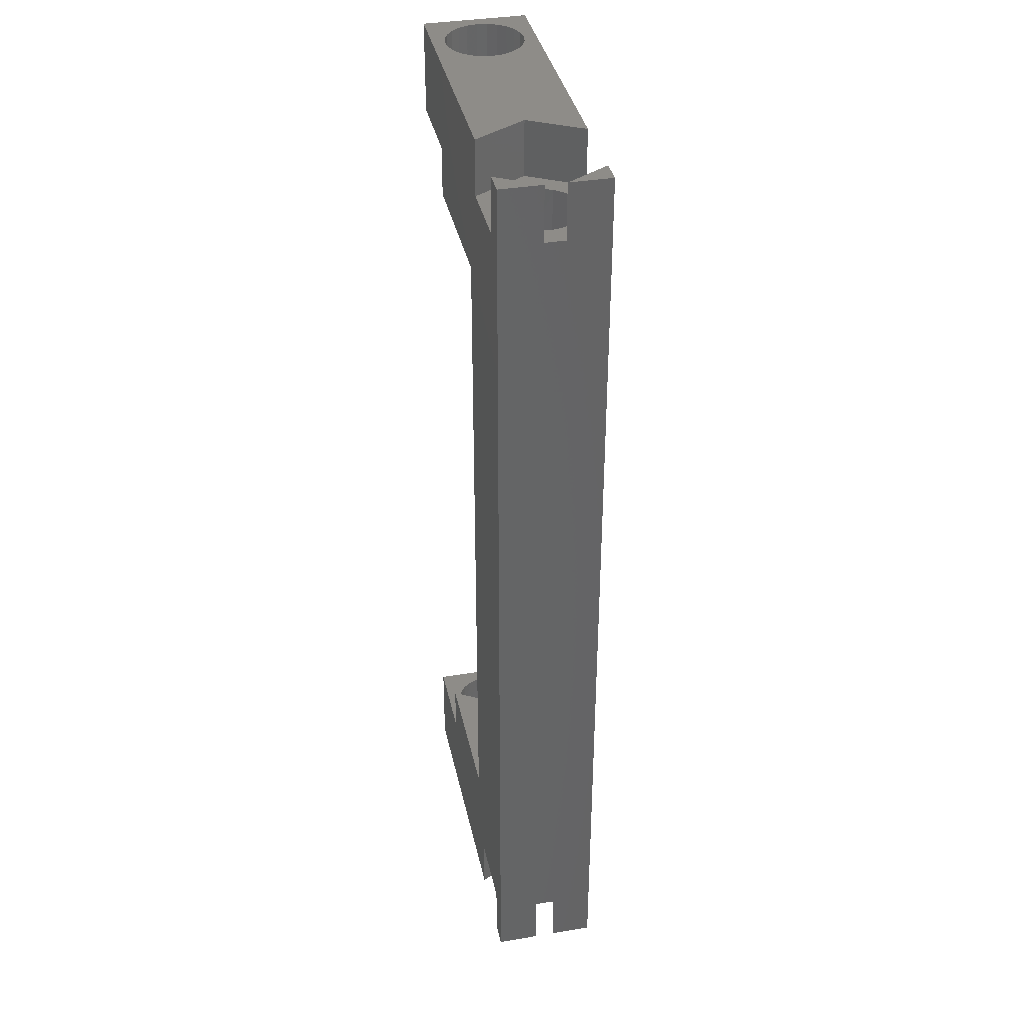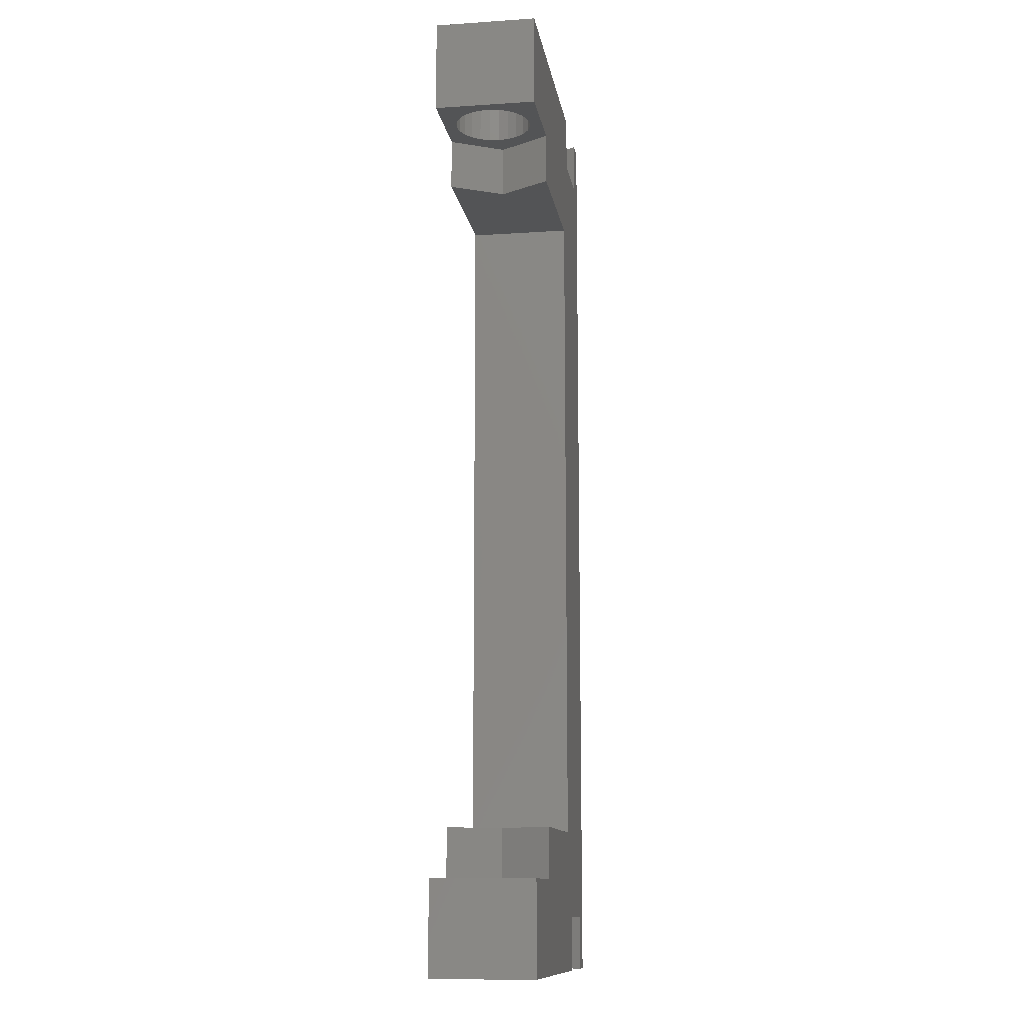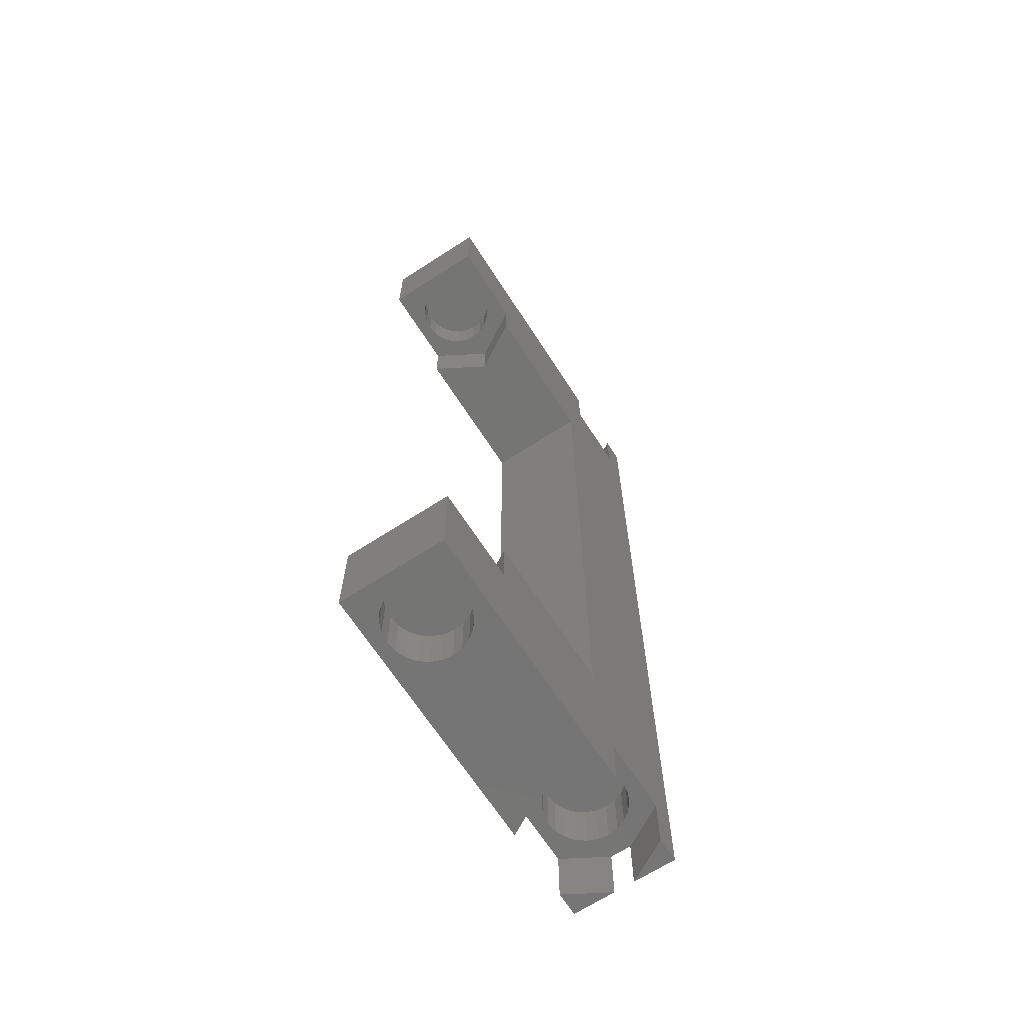
<metadata>
{"format":"stl","ext":"stl","renderer":"f3d","projection":"perspective","resolution":1024,"background":"white","views":[{"elev":37.3,"azim":-102.0,"up":"+Y"},{"elev":-12.1,"azim":98.9,"up":"+Y"},{"elev":-67.2,"azim":122.9,"up":"+Y"}]}
</metadata>
<code>
# stl→obj: 352 verts, 708 faces
v 4.5 -16.51 6.151e-05
v 4.5 -16.51 4.768e-07
v 3.057 -16.51 2.5
v -2.743 -16.51 4.768e-07
v -2.743 -16.51 5
v 4.5 -16.51 5
v 4.5 -19.01 5
v 3.057 -19.01 2.5
v 8.757 -23.51 4.768e-07
v 8.757 -19.01 4.768e-07
v 8.757 -23.51 5
v 8.757 -19.01 5
v 5.766 -23.51 0.6673
v -4.067 -23.51 7.153e-07
v 5.308 -23.51 0.8568
v 4.915 -23.51 1.158
v 8.154 -23.51 2.5
v 8.09 -23.51 2.009
v 7.9 -23.51 1.551
v -4.067 -23.51 5
v 5.766 -23.51 4.333
v 6.257 -23.51 4.397
v 6.748 -23.51 4.333
v -2.624 -23.51 2.5
v 4.614 -23.51 3.449
v 4.915 -23.51 3.842
v 5.308 -23.51 4.143
v 4.614 -23.51 1.551
v 4.424 -23.51 2.009
v 4.359 -23.51 2.5
v 6.748 -23.51 0.6673
v 6.257 -23.51 0.6026
v 4.424 -23.51 2.991
v 7.205 -23.51 4.143
v 7.598 -23.51 3.842
v 7.9 -23.51 3.449
v 8.09 -23.51 2.991
v 7.598 -23.51 1.158
v 7.205 -23.51 0.8568
v 4.424 -21.01 2.009
v 4.406 -19.01 2.083
v 4.359 -21.01 2.5
v 4.361 -19.01 2.576
v 4.424 -21.01 2.991
v 4.445 -19.01 3.064
v 4.614 -21.01 3.449
v 4.653 -19.01 3.514
v 4.915 -21.01 3.842
v 4.97 -19.01 3.895
v 5.308 -21.01 4.143
v 5.375 -19.01 4.18
v 5.766 -21.01 4.333
v 5.84 -19.01 4.351
v 6.257 -21.01 4.397
v 6.333 -19.01 4.396
v 6.748 -21.01 4.333
v 6.821 -19.01 4.312
v 7.205 -21.01 4.143
v 7.271 -19.01 4.104
v 7.598 -21.01 3.842
v 7.651 -19.01 3.787
v 7.9 -21.01 3.449
v 7.937 -19.01 3.382
v 8.09 -21.01 2.991
v 8.108 -19.01 2.917
v 8.154 -21.01 2.5
v 8.153 -19.01 2.424
v 8.09 -21.01 2.009
v 8.068 -19.01 1.936
v 7.9 -21.01 1.551
v 7.861 -19.01 1.486
v 7.598 -21.01 1.158
v 7.543 -19.01 1.105
v 7.206 -21.01 0.8568
v 7.139 -19.01 0.82
v 6.748 -21.01 0.6673
v 6.674 -19.01 0.649
v 6.257 -21.01 0.6026
v 6.181 -19.01 0.6041
v 5.766 -21.01 0.6673
v 5.692 -19.01 0.6885
v 5.308 -21.01 0.8568
v 5.243 -19.01 0.8963
v 4.915 -21.01 1.158
v 4.862 -19.01 1.213
v 4.614 -21.01 1.551
v 4.577 -19.01 1.618
v 6.748 -21.21 0.6673
v 6.257 -21.21 0.6026
v 5.766 -21.21 0.6673
v 5.308 -21.21 0.8568
v 4.915 -21.21 1.158
v 4.614 -21.21 1.551
v 4.424 -21.21 2.009
v 4.359 -21.21 2.5
v 4.424 -21.21 2.991
v 4.614 -21.21 3.449
v 4.915 -21.21 3.842
v 5.308 -21.21 4.143
v 5.766 -21.21 4.333
v 6.257 -21.21 4.397
v 6.748 -21.21 4.333
v 7.205 -21.21 4.143
v 7.598 -21.21 3.842
v 7.9 -21.21 3.449
v 8.09 -21.21 2.991
v 8.154 -21.21 2.5
v 8.09 -21.21 2.009
v 7.9 -21.21 1.551
v 7.598 -21.21 1.158
v 7.205 -21.21 0.8568
v -7.581 -23.51 7.153e-07
v -8.743 -23.51 2.013
v -8.743 -23.51 4.768e-07
v -8.743 -23.51 2.987
v -7.581 -23.51 5
v -8.743 -23.51 5
v -7.581 -21.51 5
v -8.743 -21.51 2.987
v -7.581 -20.81 7.153e-07
v -8.743 -20.81 2.013
v -4.067 -20.81 5
v -2.624 -20.81 2.5
v -4.067 -20.81 2.384e-07
v -8.743 -20.81 2.987
v -7.581 -20.81 5
v 4.5 -19.01 7.153e-07
v 4.5 -19.01 6.175e-05
v -3.991 -20.81 2.991
v -3.927 -20.81 2.5
v -3.991 -20.81 2.009
v -4.181 -20.81 1.551
v -4.482 -20.81 1.158
v -4.875 -20.81 0.8568
v -5.333 -20.81 0.6673
v -5.824 -20.81 0.6026
v -6.315 -20.81 0.6673
v -6.773 -20.81 0.8568
v -7.166 -20.81 1.158
v -7.467 -20.81 1.551
v -7.657 -20.81 2.009
v -7.721 -20.81 2.5
v -7.657 -20.81 2.991
v -7.467 -20.81 3.449
v -7.166 -20.81 3.842
v -6.773 -20.81 4.143
v -6.315 -20.81 4.333
v -5.824 -20.81 4.397
v -5.333 -20.81 4.333
v -4.875 -20.81 4.143
v -4.482 -20.81 3.842
v -4.181 -20.81 3.449
v -3.991 -18.51 2.991
v -3.927 -18.51 2.5
v -3.991 -18.51 2.009
v -4.181 -18.51 1.551
v -4.482 -18.51 1.158
v -4.875 -18.51 0.8568
v -5.333 -18.51 0.6673
v -5.824 -18.51 0.6026
v -6.315 -18.51 0.6673
v -6.773 -18.51 0.8568
v -7.166 -18.51 1.158
v -7.467 -18.51 1.551
v -7.657 -18.51 2.009
v -7.722 -18.51 2.5
v -7.657 -18.51 2.991
v -7.467 -18.51 3.449
v -7.166 -18.51 3.842
v -6.773 -18.51 4.143
v -6.315 -18.51 4.333
v -5.824 -18.51 4.397
v -5.333 -18.51 4.333
v -4.875 -18.51 4.143
v -4.482 -18.51 3.842
v -4.181 -18.51 3.449
v -2.743 16.49 4.768e-07
v -2.743 16.49 5
v 4.5 16.49 5
v 3.057 16.49 2.5
v 4.5 16.49 4.935e-05
v 4.5 16.49 4.768e-07
v 5.766 23.49 0.6673
v 6.257 23.49 0.6026
v 8.757 23.49 4.768e-07
v 6.748 23.49 0.6673
v 7.205 23.49 0.8568
v 7.598 23.49 1.158
v 7.9 23.49 1.551
v 8.09 23.49 2.009
v 8.154 23.49 2.5
v 8.757 23.49 5
v 8.09 23.49 2.991
v 7.9 23.49 3.449
v 7.598 23.49 3.842
v 7.205 23.49 4.143
v 6.748 23.49 4.333
v 6.257 23.49 4.397
v 5.766 23.49 4.333
v -4.067 23.49 5
v 5.308 23.49 4.143
v 4.915 23.49 3.842
v 4.614 23.49 3.449
v -2.624 23.49 2.5
v 4.424 23.49 2.991
v 4.359 23.49 2.5
v 4.424 23.49 2.009
v 4.614 23.49 1.551
v -4.067 23.49 7.153e-07
v 4.915 23.49 1.158
v 5.308 23.49 0.8568
v 6.257 21.19 0.6026
v 5.766 21.19 0.6673
v 6.748 21.19 0.6673
v 7.205 21.19 0.8568
v 5.308 21.19 0.8568
v 7.598 21.19 1.158
v 4.915 21.19 1.158
v 7.9 21.19 1.551
v 4.614 21.19 1.551
v 8.09 21.19 2.009
v 4.424 21.19 2.009
v 8.154 21.19 2.5
v 4.359 21.19 2.5
v 8.09 21.19 2.991
v 4.424 21.19 2.991
v 7.9 21.19 3.449
v 4.614 21.19 3.449
v 7.598 21.19 3.842
v 4.915 21.19 3.842
v 7.205 21.19 4.143
v 5.308 21.19 4.143
v 6.748 21.19 4.333
v 5.766 21.19 4.333
v 6.257 21.19 4.397
v 4.424 20.99 2.009
v 8.09 20.99 2.009
v 4.359 20.99 2.5
v 8.154 20.99 2.5
v 4.424 20.99 2.991
v 8.09 20.99 2.991
v 4.614 20.99 3.449
v 7.9 20.99 3.449
v 4.915 20.99 3.842
v 7.598 20.99 3.842
v 5.308 20.99 4.143
v 7.205 20.99 4.143
v 5.766 20.99 4.333
v 6.748 20.99 4.333
v 6.257 20.99 4.397
v 7.9 20.99 1.551
v 4.614 20.99 1.551
v 7.598 20.99 1.158
v 4.915 20.99 1.158
v 7.206 20.99 0.8568
v 5.308 20.99 0.8568
v 6.748 20.99 0.6673
v 5.766 20.99 0.6673
v 6.257 20.99 0.6026
v 4.424 18.99 2.991
v 4.359 18.99 2.5
v 4.424 18.99 2.009
v 4.614 18.99 1.551
v 4.915 18.99 1.158
v 5.308 18.99 0.8568
v 5.766 18.99 0.6673
v 6.257 18.99 0.6026
v 6.748 18.99 0.6673
v 7.206 18.99 0.8568
v 7.598 18.99 1.158
v 7.9 18.99 1.551
v 8.09 18.99 2.009
v 8.154 18.99 2.5
v 8.09 18.99 2.991
v 7.9 18.99 3.449
v 7.598 18.99 3.842
v 7.205 18.99 4.143
v 6.748 18.99 4.333
v 6.257 18.99 4.397
v 5.766 18.99 4.333
v 5.308 18.99 4.143
v 4.915 18.99 3.842
v 4.614 18.99 3.449
v 8.757 18.99 5
v 8.757 18.99 4.768e-07
v -8.743 23.49 2.013
v -7.581 23.49 4.768e-07
v -8.743 23.49 4.768e-07
v -7.581 23.49 5
v -8.743 23.49 2.987
v -8.743 23.49 5
v -8.743 20.79 2.987
v -7.581 20.79 5
v -7.581 21.49 7.153e-07
v -8.743 21.49 2.013
v -4.067 20.79 4.768e-07
v -2.624 20.79 2.5
v -4.067 20.79 5
v -8.743 20.79 2.013
v -7.581 20.79 7.153e-07
v -7.657 20.79 2.009
v -7.721 20.79 2.5
v -7.657 20.79 2.991
v -7.467 20.79 3.449
v -7.166 20.79 3.842
v -6.773 20.79 4.143
v -6.315 20.79 4.333
v -5.824 20.79 4.397
v -5.333 20.79 4.333
v -4.875 20.79 4.143
v -4.482 20.79 3.842
v -4.181 20.79 3.449
v -3.991 20.79 2.991
v -3.927 20.79 2.5
v -3.991 20.79 2.009
v -4.181 20.79 1.551
v -4.482 20.79 1.158
v -4.875 20.79 0.8568
v -5.333 20.79 0.6673
v -5.824 20.79 0.6026
v -6.315 20.79 0.6673
v -6.773 20.79 0.8568
v -7.166 20.79 1.158
v -7.467 20.79 1.551
v 4.5 18.99 2.384e-07
v 4.5 18.99 4.911e-05
v 4.5 18.99 5
v 3.057 18.99 2.5
v -7.657 18.49 2.991
v -5.333 18.49 0.6673
v -7.721 18.49 2.5
v -5.824 18.49 0.6026
v -7.657 18.49 2.009
v -6.315 18.49 0.6673
v -7.467 18.49 1.551
v -6.773 18.49 0.8568
v -7.166 18.49 1.158
v -4.875 18.49 0.8568
v -7.467 18.49 3.449
v -4.482 18.49 1.158
v -7.166 18.49 3.842
v -4.181 18.49 1.551
v -6.773 18.49 4.143
v -3.991 18.49 2.009
v -6.315 18.49 4.333
v -3.927 18.49 2.5
v -5.824 18.49 4.397
v -3.991 18.49 2.991
v -5.333 18.49 4.333
v -4.181 18.49 3.449
v -4.875 18.49 4.143
v -4.482 18.49 3.842
f 1 2 3
f 3 2 4
f 3 4 5
f 5 6 3
f 7 8 6
f 6 8 3
f 9 10 11
f 11 10 12
f 9 13 14
f 14 13 15
f 14 15 16
f 11 17 9
f 9 17 18
f 9 18 19
f 20 21 11
f 11 21 22
f 11 22 23
f 24 25 20
f 20 25 26
f 20 26 27
f 14 28 24
f 24 28 29
f 24 29 30
f 31 32 9
f 9 32 13
f 16 28 14
f 30 33 24
f 24 33 25
f 27 21 20
f 23 34 11
f 11 34 35
f 11 35 36
f 36 37 11
f 11 37 17
f 19 38 9
f 9 38 39
f 9 39 31
f 40 41 42
f 42 41 43
f 42 43 44
f 44 43 45
f 44 45 46
f 46 45 47
f 46 47 48
f 48 47 49
f 48 49 50
f 50 49 51
f 50 51 52
f 52 51 53
f 52 53 54
f 54 53 55
f 54 55 56
f 56 55 57
f 56 57 58
f 58 57 59
f 58 59 60
f 60 59 61
f 60 61 62
f 62 61 63
f 62 63 64
f 64 63 65
f 64 65 66
f 66 65 67
f 66 67 68
f 68 67 69
f 68 69 70
f 70 69 71
f 70 71 72
f 72 71 73
f 72 73 74
f 74 73 75
f 74 75 76
f 76 75 77
f 76 77 78
f 78 77 79
f 78 79 80
f 80 79 81
f 80 81 82
f 82 81 83
f 82 83 84
f 84 83 85
f 84 85 86
f 86 85 87
f 86 87 40
f 40 87 41
f 31 88 32
f 32 88 89
f 32 89 13
f 13 89 90
f 13 90 15
f 15 90 91
f 15 91 16
f 16 91 92
f 16 92 28
f 28 92 93
f 28 93 29
f 29 93 94
f 29 94 30
f 30 94 95
f 30 95 33
f 33 95 96
f 33 96 25
f 25 96 97
f 25 97 26
f 26 97 98
f 26 98 27
f 27 98 99
f 27 99 21
f 21 99 100
f 21 100 22
f 22 100 101
f 22 101 23
f 23 101 102
f 23 102 34
f 34 102 103
f 34 103 35
f 35 103 104
f 35 104 36
f 36 104 105
f 36 105 37
f 37 105 106
f 37 106 17
f 17 106 107
f 17 107 18
f 18 107 108
f 18 108 19
f 19 108 109
f 19 109 38
f 38 109 110
f 38 110 39
f 39 110 111
f 39 111 31
f 31 111 88
f 44 64 42
f 42 64 66
f 42 66 40
f 40 66 68
f 40 68 86
f 86 68 70
f 86 70 84
f 84 70 72
f 84 72 82
f 82 72 74
f 82 74 80
f 80 74 76
f 80 76 78
f 64 44 62
f 62 44 46
f 62 46 60
f 60 46 48
f 60 48 58
f 58 48 50
f 58 50 56
f 56 50 52
f 56 52 54
f 89 88 90
f 90 88 91
f 91 88 111
f 91 111 92
f 92 111 110
f 92 110 93
f 93 110 109
f 93 109 94
f 94 109 108
f 94 108 95
f 95 108 107
f 95 107 96
f 96 107 106
f 96 106 97
f 97 106 105
f 97 105 98
f 98 105 104
f 98 104 99
f 99 104 103
f 99 103 100
f 100 103 102
f 100 102 101
f 112 113 114
f 115 116 117
f 116 115 118
f 118 115 119
f 120 121 112
f 112 121 113
f 122 123 20
f 20 123 24
f 119 118 119
f 119 118 118
f 14 24 124
f 124 24 123
f 125 126 119
f 119 126 118
f 10 127 79
f 79 127 128
f 79 128 81
f 81 128 83
f 83 128 85
f 85 128 87
f 87 128 8
f 87 8 41
f 41 8 43
f 43 8 45
f 45 8 47
f 47 8 7
f 47 7 49
f 49 7 51
f 51 7 53
f 53 7 55
f 55 7 12
f 55 12 57
f 57 12 59
f 59 12 61
f 61 12 63
f 63 12 65
f 65 12 67
f 67 12 10
f 67 10 69
f 69 10 71
f 71 10 73
f 73 10 75
f 75 10 77
f 77 10 79
f 129 130 123
f 123 130 131
f 123 131 132
f 123 132 124
f 124 132 133
f 124 133 134
f 134 135 124
f 124 135 136
f 124 136 120
f 120 136 137
f 120 137 138
f 138 139 120
f 120 139 140
f 120 140 121
f 121 140 141
f 121 141 142
f 121 142 125
f 125 142 143
f 125 143 144
f 125 144 126
f 126 144 145
f 126 145 146
f 146 147 126
f 126 147 148
f 126 148 122
f 122 148 149
f 122 149 150
f 150 151 122
f 122 151 152
f 122 152 123
f 123 152 129
f 129 153 130
f 130 153 154
f 130 154 131
f 131 154 155
f 131 155 132
f 132 155 156
f 132 156 133
f 133 156 157
f 133 157 134
f 134 157 158
f 134 158 135
f 135 158 159
f 135 159 136
f 136 159 160
f 136 160 137
f 137 160 161
f 137 161 138
f 138 161 162
f 138 162 139
f 139 162 163
f 139 163 140
f 140 163 164
f 140 164 141
f 141 164 165
f 141 165 142
f 142 165 166
f 142 166 143
f 143 166 167
f 143 167 144
f 144 167 168
f 144 168 145
f 145 168 169
f 145 169 146
f 146 169 170
f 146 170 147
f 147 170 171
f 147 171 148
f 148 171 172
f 148 172 149
f 149 172 173
f 149 173 150
f 150 173 174
f 150 174 151
f 151 174 175
f 151 175 152
f 152 175 176
f 152 176 129
f 129 176 153
f 159 167 160
f 160 167 166
f 160 166 161
f 161 166 165
f 161 165 162
f 162 165 164
f 162 164 163
f 167 159 168
f 168 159 158
f 168 158 169
f 169 158 157
f 169 157 170
f 170 157 156
f 170 156 171
f 171 156 155
f 171 155 172
f 172 155 154
f 172 154 173
f 173 154 153
f 173 153 174
f 174 153 176
f 174 176 175
f 8 128 3
f 3 128 1
f 2 1 127
f 127 1 128
f 4 177 5
f 5 177 178
f 179 178 180
f 180 178 177
f 180 177 181
f 181 177 182
f 183 184 185
f 185 184 186
f 185 186 187
f 187 188 185
f 185 188 189
f 185 189 190
f 190 191 185
f 185 191 192
f 192 191 193
f 192 193 194
f 194 195 192
f 192 195 196
f 192 196 197
f 197 198 192
f 192 198 199
f 192 199 200
f 200 199 201
f 200 201 202
f 202 203 200
f 200 203 204
f 204 203 205
f 204 205 206
f 206 207 204
f 204 207 208
f 204 208 209
f 209 208 210
f 209 210 211
f 211 183 209
f 209 183 185
f 212 213 214
f 214 213 215
f 215 213 216
f 215 216 217
f 217 216 218
f 217 218 219
f 219 218 220
f 219 220 221
f 221 220 222
f 221 222 223
f 223 222 224
f 223 224 225
f 225 224 226
f 225 226 227
f 227 226 228
f 227 228 229
f 229 228 230
f 229 230 231
f 231 230 232
f 231 232 233
f 233 232 234
f 233 234 235
f 236 237 238
f 238 237 239
f 238 239 240
f 240 239 241
f 240 241 242
f 242 241 243
f 242 243 244
f 244 243 245
f 244 245 246
f 246 245 247
f 246 247 248
f 248 247 249
f 248 249 250
f 237 236 251
f 251 236 252
f 251 252 253
f 253 252 254
f 253 254 255
f 255 254 256
f 255 256 257
f 257 256 258
f 257 258 259
f 183 213 184
f 184 213 212
f 184 212 186
f 186 212 214
f 186 214 187
f 187 214 215
f 187 215 188
f 188 215 217
f 188 217 189
f 189 217 219
f 189 219 190
f 190 219 221
f 190 221 191
f 191 221 223
f 191 223 193
f 193 223 225
f 193 225 194
f 194 225 227
f 194 227 195
f 195 227 229
f 195 229 196
f 196 229 231
f 196 231 197
f 197 231 233
f 197 233 198
f 198 233 235
f 198 235 199
f 199 235 234
f 199 234 201
f 201 234 232
f 201 232 202
f 202 232 230
f 202 230 203
f 203 230 228
f 203 228 205
f 205 228 226
f 205 226 206
f 206 226 224
f 206 224 207
f 207 224 222
f 207 222 208
f 208 222 220
f 208 220 210
f 210 220 218
f 210 218 211
f 211 218 216
f 211 216 183
f 183 216 213
f 240 260 238
f 238 260 261
f 238 261 236
f 236 261 262
f 236 262 252
f 252 262 263
f 252 263 254
f 254 263 264
f 254 264 256
f 256 264 265
f 256 265 258
f 258 265 266
f 258 266 259
f 259 266 267
f 259 267 257
f 257 267 268
f 257 268 255
f 255 268 269
f 255 269 253
f 253 269 270
f 253 270 251
f 251 270 271
f 251 271 237
f 237 271 272
f 237 272 239
f 239 272 273
f 239 273 241
f 241 273 274
f 241 274 243
f 243 274 275
f 243 275 245
f 245 275 276
f 245 276 247
f 247 276 277
f 247 277 249
f 249 277 278
f 249 278 250
f 250 278 279
f 250 279 248
f 248 279 280
f 248 280 246
f 246 280 281
f 246 281 244
f 244 281 282
f 244 282 242
f 242 282 283
f 242 283 240
f 240 283 260
f 192 284 185
f 185 284 285
f 286 287 288
f 289 290 291
f 290 289 292
f 292 289 293
f 287 286 294
f 294 286 295
f 209 296 204
f 204 296 297
f 295 294 295
f 295 294 294
f 200 204 298
f 298 204 297
f 299 300 295
f 295 300 294
f 301 299 302
f 302 299 292
f 302 292 303
f 303 292 304
f 304 292 293
f 304 293 305
f 305 293 306
f 306 293 307
f 307 293 308
f 308 293 298
f 308 298 309
f 309 298 310
f 310 298 311
f 311 298 312
f 312 298 297
f 312 297 313
f 313 297 314
f 314 297 315
f 315 297 316
f 316 297 296
f 316 296 317
f 317 296 318
f 318 296 319
f 319 296 320
f 320 296 300
f 320 300 321
f 321 300 322
f 322 300 323
f 323 300 324
f 324 300 299
f 324 299 301
f 325 266 326
f 326 266 265
f 326 265 264
f 266 325 267
f 267 325 285
f 267 285 268
f 268 285 269
f 269 285 270
f 270 285 271
f 271 285 272
f 272 285 273
f 273 285 284
f 273 284 274
f 274 284 275
f 275 284 276
f 276 284 277
f 277 284 278
f 278 284 279
f 279 284 327
f 279 327 280
f 280 327 281
f 281 327 282
f 282 327 283
f 283 327 328
f 283 328 260
f 260 328 261
f 261 328 262
f 262 328 263
f 263 328 326
f 263 326 264
f 328 327 180
f 180 327 179
f 180 181 328
f 328 181 326
f 181 182 326
f 326 182 325
f 289 291 293
f 293 291 117
f 293 117 126
f 126 117 118
f 126 118 118
f 117 116 118
f 293 126 5
f 5 126 122
f 5 122 20
f 5 20 7
f 7 20 11
f 7 11 12
f 7 6 5
f 5 178 293
f 293 178 298
f 298 178 200
f 200 178 327
f 200 327 192
f 192 327 284
f 178 179 327
f 112 114 120
f 120 114 288
f 120 288 300
f 300 288 294
f 300 294 294
f 288 287 294
f 120 300 177
f 177 300 296
f 177 296 209
f 177 209 325
f 325 209 185
f 325 185 285
f 325 182 177
f 177 4 120
f 120 4 124
f 124 4 14
f 14 4 127
f 14 127 9
f 9 127 10
f 4 2 127
f 329 330 331
f 331 330 332
f 331 332 333
f 333 332 334
f 333 334 335
f 335 334 336
f 335 336 337
f 330 329 338
f 338 329 339
f 338 339 340
f 340 339 341
f 340 341 342
f 342 341 343
f 342 343 344
f 344 343 345
f 344 345 346
f 346 345 347
f 346 347 348
f 348 347 349
f 348 349 350
f 350 349 351
f 350 351 352
f 303 329 302
f 302 329 331
f 302 331 301
f 301 331 333
f 301 333 324
f 324 333 335
f 324 335 323
f 323 335 337
f 323 337 322
f 322 337 336
f 322 336 321
f 321 336 334
f 321 334 320
f 320 334 332
f 320 332 319
f 319 332 330
f 319 330 318
f 318 330 338
f 318 338 317
f 317 338 340
f 317 340 316
f 316 340 342
f 316 342 315
f 315 342 344
f 315 344 314
f 314 344 346
f 314 346 313
f 313 346 348
f 313 348 312
f 312 348 350
f 312 350 311
f 311 350 352
f 311 352 310
f 310 352 351
f 310 351 309
f 309 351 349
f 309 349 308
f 308 349 347
f 308 347 307
f 307 347 345
f 307 345 306
f 306 345 343
f 306 343 305
f 305 343 341
f 305 341 304
f 304 341 339
f 304 339 303
f 303 339 329
f 114 121 288
f 288 121 299
f 288 299 295
f 295 299 295
f 114 113 121
f 121 125 299
f 299 125 292
f 292 125 117
f 292 117 291
f 119 119 125
f 125 119 117
f 119 115 117
f 291 290 292
f 295 286 288

</code>
